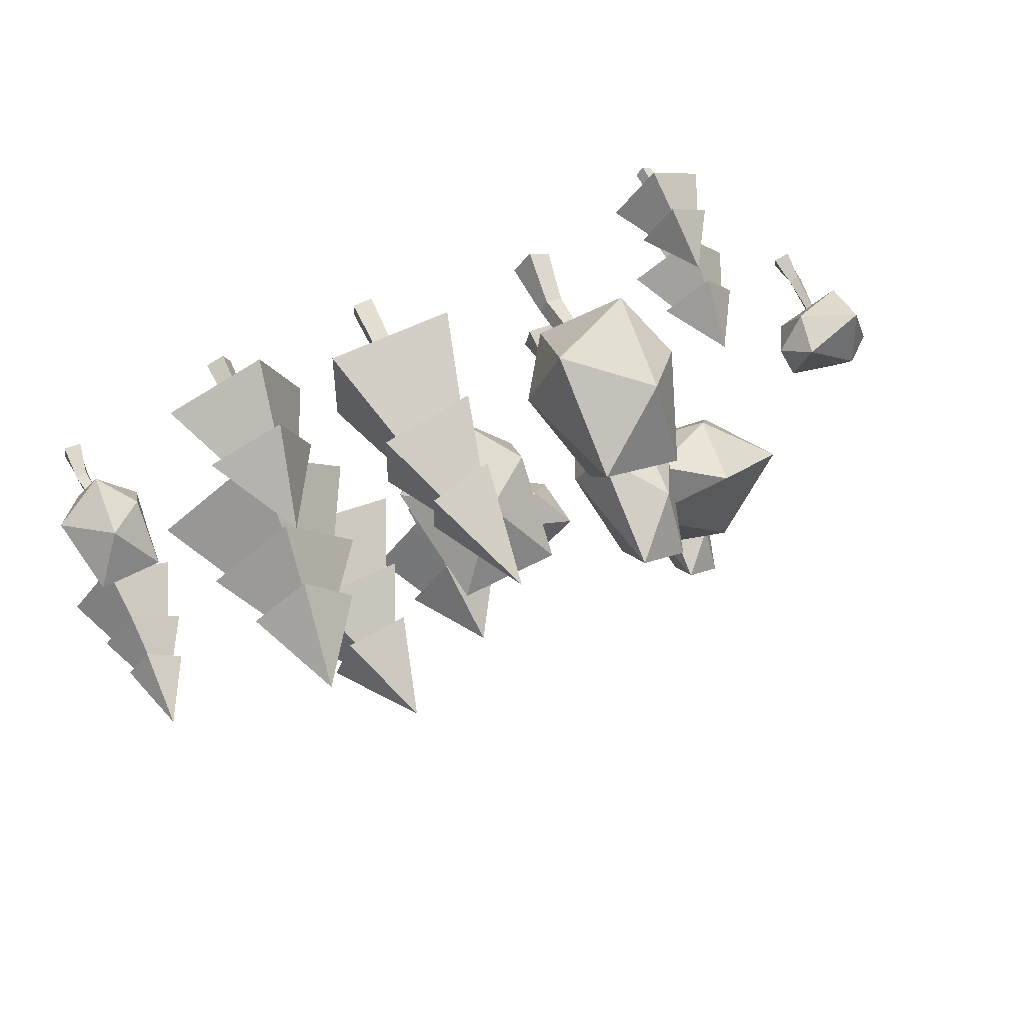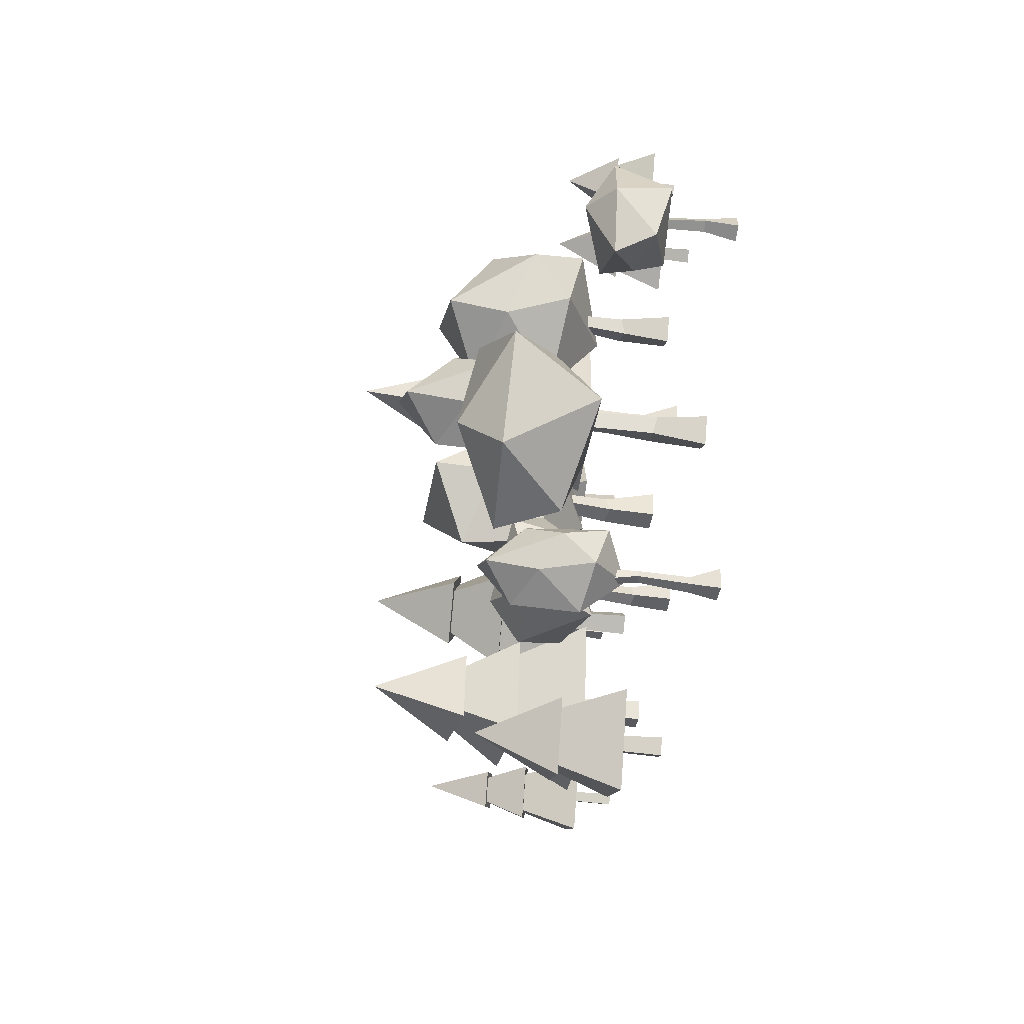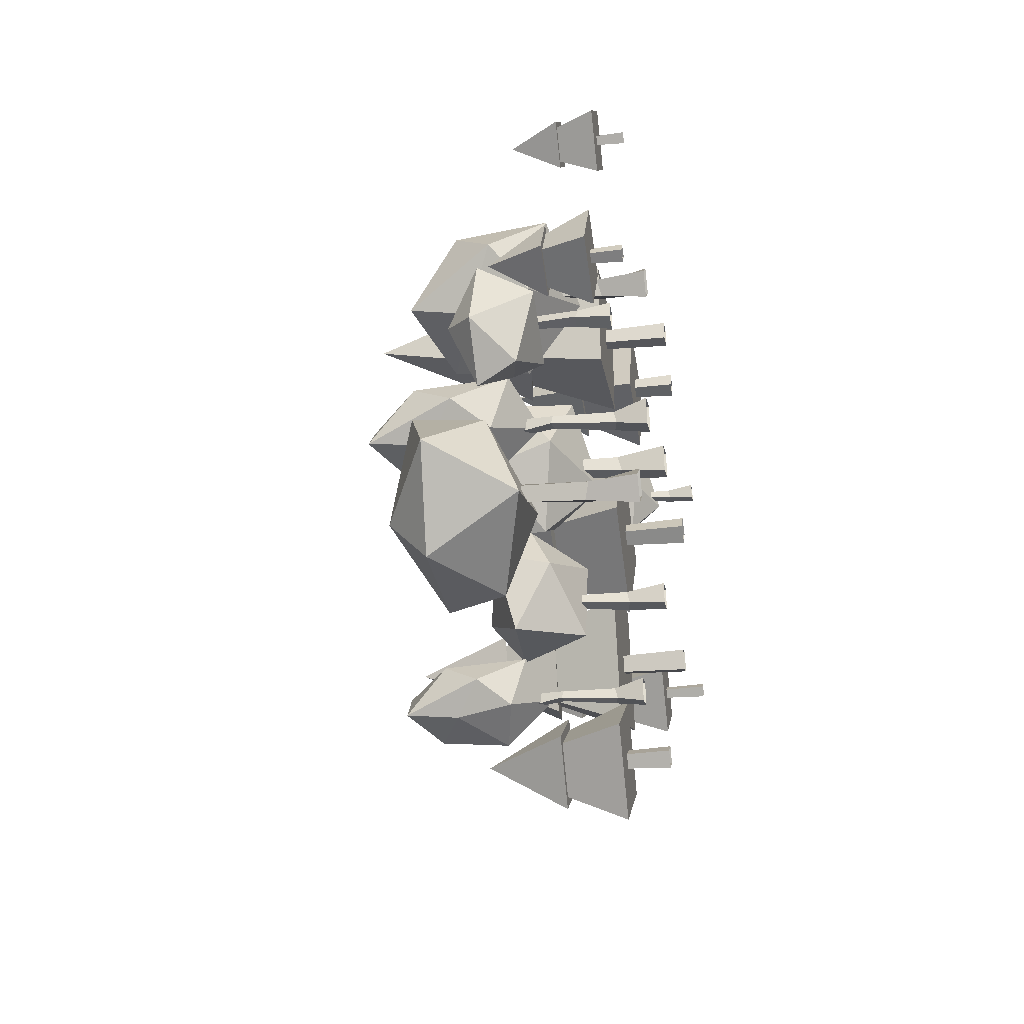
<metadata>
{"format":"obj","ext":"obj","renderer":"f3d","projection":"perspective","resolution":1024,"background":"white","views":[{"elev":68.2,"azim":154.6,"up":"+Z"},{"elev":-47.1,"azim":-96.7,"up":"+Z"},{"elev":-28.2,"azim":-80.1,"up":"+Z"}]}
</metadata>
<code>
o forest
v -0.6819 -0.259 0.8186
v -0.6553 -0.259 0.8392
v -0.6759 -0.259 0.8659
v -0.7025 -0.259 0.8452
v -0.6813 -0.1595 0.8231
v -0.6597 -0.1595 0.8398
v -0.6765 -0.1595 0.8614
v -0.6981 -0.1595 0.8447
v -0.6955 -0.1771 0.7118
v -0.5484 -0.1771 0.8257
v -0.6624 -0.1771 0.9727
v -0.8094 -0.1771 0.8588
v -0.688 -0.05546 0.7708
v -0.6075 -0.05546 0.8332
v -0.6698 -0.05546 0.9136
v -0.7503 -0.05546 0.8513
v -0.6916 -0.06084 0.7425
v -0.5792 -0.06084 0.8296
v -0.6663 -0.06084 0.942
v -0.7787 -0.06084 0.8549
v -0.6789 0.09296 0.8422
v -0.7604 -0.2592 0.3349
v -0.7931 -0.2592 0.3561
v -0.8144 -0.2592 0.3235
v -0.7817 -0.2592 0.3022
v -0.7655 -0.1441 0.3338
v -0.7921 -0.1441 0.3511
v -0.8093 -0.1441 0.3245
v -0.7828 -0.1441 0.3073
v -0.6384 -0.1645 0.3608
v -0.819 -0.1645 0.4782
v -0.9364 -0.1645 0.2976
v -0.7558 -0.1645 0.1802
v -0.7059 -0.02356 0.3465
v -0.8047 -0.02356 0.4107
v -0.8689 -0.02356 0.3119
v -0.7701 -0.02356 0.2476
v -0.6735 -0.02979 0.3533
v -0.8116 -0.02979 0.4431
v -0.9013 -0.02979 0.305
v -0.7633 -0.02979 0.2153
v -0.7874 0.1483 0.3292
v -0.673 -0.2757 -1.084
v -0.6851 -0.2757 -1.023
v -0.7461 -0.2757 -1.035
v -0.734 -0.2757 -1.096
v -0.6912 -0.1966 -1.082
v -0.688 -0.1966 -1.052
v -0.7178 -0.1966 -1.049
v -0.7211 -0.2037 -1.078
v -0.7 -0.0564 -1.069
v -0.7042 -0.05172 -1.046
v -0.7264 -0.0564 -1.05
v -0.7247 -0.0512 -1.068
v -0.6914 0.02413 -1.075
v -0.6972 0.02413 -1.046
v -0.7263 0.02413 -1.052
v -0.7205 0.02413 -1.081
v -0.6802 0.1026 -1.18
v -0.7799 0.2244 -1.13
v -0.6614 0.2873 -1.153
v -0.6239 0.1044 -1.07
v -0.6847 -0.02201 -1.057
v -0.8059 0.07476 -1.113
v -0.7815 0.3656 -1.114
v -0.6676 0.3789 -1.021
v -0.6791 0.124 -0.9483
v -0.8029 0.035 -0.9815
v -0.8409 0.1633 -1.047
v -0.7872 0.2598 -0.9851
v -1.315 -0.2792 -0.2397
v -1.266 -0.2792 -0.2477
v -1.258 -0.2792 -0.1989
v -1.307 -0.2792 -0.1909
v -1.313 -0.1863 -0.2286
v -1.285 -0.1863 -0.2428
v -1.271 -0.1863 -0.2146
v -1.299 -0.1938 -0.2004
v -1.301 -0.07616 -0.2273
v -1.275 -0.07616 -0.2317
v -1.271 -0.07616 -0.2061
v -1.29 -0.07616 -0.2009
v -1.314 0.07575 -0.4178
v -1.184 0.000637 -0.32
v -1.355 -0.03407 -0.3763
v -1.419 0.08051 -0.2681
v -1.328 0.1551 -0.2402
v -1.144 0.0906 -0.2943
v -1.191 -0.084 -0.2917
v -1.376 -0.08485 -0.1788
v -1.364 0.07104 -0.07694
v -1.174 0.1193 -0.1026
v -1.11 0.03834 -0.1871
v -1.205 -0.01583 -0.1043
v 1.192 -0.2792 0.5456
v 1.183 -0.2792 0.5923
v 1.136 -0.2792 0.5831
v 1.145 -0.2792 0.5364
v 1.181 -0.1896 0.5435
v 1.184 -0.1896 0.5738
v 1.154 -0.1896 0.5771
v 1.151 -0.1968 0.5468
v 1.176 -0.1093 0.5542
v 1.171 -0.1093 0.5788
v 1.147 -0.1093 0.5742
v 1.148 -0.1093 0.5547
v 1.122 -0.05456 0.4124
v 1.058 0.03875 0.5277
v 1.158 0.08699 0.4266
v 1.25 -0.05324 0.4833
v 1.199 -0.1501 0.5364
v 1.044 -0.07591 0.5616
v 1.067 0.1469 0.5445
v 1.24 0.1571 0.5604
v 1.277 -0.03815 0.64
v 1.135 -0.1064 0.6894
v 1.054 -0.008089 0.6499
v 1.148 0.06585 0.6754
v 1.225 -0.2853 -0.241
v 1.202 -0.2853 -0.2117
v 1.173 -0.2853 -0.2343
v 1.195 -0.2853 -0.2637
v 1.22 -0.1423 -0.2404
v 1.201 -0.1423 -0.2165
v 1.178 -0.1423 -0.235
v 1.196 -0.1423 -0.2588
v 1.361 -0.1535 -0.2584
v 1.219 -0.1535 -0.07588
v 1.037 -0.1535 -0.217
v 1.178 -0.1535 -0.3994
v 1.287 0.02936 -0.249
v 1.21 0.02936 -0.1491
v 1.11 0.02936 -0.2263
v 1.187 0.02936 -0.3262
v 1.32 0.005129 -0.2556
v 1.212 0.005129 -0.1161
v 1.073 0.02962 -0.2234
v 1.181 0.02962 -0.3629
v 1.212 0.2688 -0.2273
v 1.287 0.1328 -0.2458
v 1.213 0.1328 -0.1498
v 1.118 0.1593 -0.223
v 1.193 0.1593 -0.3191
v 1.224 0.3525 -0.2185
v 0.7628 -0.2781 0.1775
v 0.7105 -0.2781 0.2171
v 0.6709 -0.2781 0.1648
v 0.7232 -0.2781 0.1252
v 0.7542 -0.0613 0.1763
v 0.7117 -0.0613 0.2085
v 0.6796 -0.0613 0.166
v 0.722 -0.0613 0.1338
v 1.003 -0.07624 0.2107
v 0.6773 -0.07624 0.4571
v 0.431 -0.07624 0.1316
v 0.7564 -0.07624 -0.1148
v 0.8733 0.1678 0.1928
v 0.6952 0.1678 0.3276
v 0.5604 0.1678 0.1495
v 0.7385 0.1678 0.0147
v 0.9318 0.1355 0.1965
v 0.6829 0.1355 0.3848
v 0.4956 0.1682 0.1374
v 0.7444 0.1682 -0.05098
v 0.735 0.4875 0.1951
v 0.8722 0.3058 0.1983
v 0.7008 0.3058 0.328
v 0.5729 0.3413 0.159
v 0.7443 0.3413 0.02927
v 0.7504 0.5992 0.2154
v 0.6483 -0.2599 0.7385
v 0.6993 -0.2599 0.7211
v 0.7167 -0.2599 0.7722
v 0.6657 -0.2599 0.7896
v 0.6547 -0.1006 0.7417
v 0.6962 -0.1006 0.7276
v 0.7103 -0.1006 0.769
v 0.6688 -0.1006 0.7832
v 0.4934 -0.1288 0.6623
v 0.7755 -0.1288 0.5663
v 0.8716 -0.1288 0.8484
v 0.5895 -0.1288 0.9445
v 0.579 0.06617 0.7045
v 0.7334 0.06617 0.6519
v 0.786 0.06617 0.8063
v 0.6316 0.06617 0.8588
v 0.5379 0.05755 0.6842
v 0.7536 0.05755 0.6108
v 0.8271 0.05755 0.8265
v 0.6114 0.05755 0.8999
v 0.6825 0.304 0.7554
v -0.01707 -0.2792 -0.4838
v -0.0245 -0.2792 -0.4213
v -0.08699 -0.2792 -0.4288
v -0.07957 -0.2792 -0.4913
v -0.03124 -0.1608 -0.4855
v -0.02386 -0.1608 -0.4459
v -0.06345 -0.1608 -0.4385
v -0.07083 -0.1703 -0.4781
v -0.03723 -0.02041 -0.471
v -0.0408 -0.02041 -0.438
v -0.07372 -0.02041 -0.4416
v -0.07326 -0.02041 -0.4674
v 0.2009 0.1732 -0.4202
v 0.03526 0.07747 -0.2956
v 0.1643 0.03323 -0.4841
v 0.0543 0.1793 -0.6007
v -0.01189 0.2743 -0.4993
v -0.01052 0.1921 -0.2554
v 0.002978 -0.03041 -0.3138
v -0.07009 -0.03149 -0.5801
v -0.1991 0.1672 -0.6013
v -0.2348 0.2287 -0.3592
v -0.1537 0.1255 -0.2517
v -0.2218 0.05647 -0.3967
v -0.2676 -0.2792 0.5246
v -0.3201 -0.2792 0.5883
v -0.3838 -0.2792 0.5357
v -0.3312 -0.2792 0.4721
v -0.282 -0.1239 0.5127
v -0.302 -0.1239 0.5616
v -0.3509 -0.1239 0.5416
v -0.3309 -0.1364 0.4927
v -0.299 0.01541 0.5245
v -0.3263 0.01541 0.5583
v -0.36 0.01541 0.531
v -0.3412 0.01541 0.5029
v -0.265 0.1103 0.2637
v -0.4571 0.272 0.3871
v -0.2213 0.3557 0.3152
v -0.128 0.1125 0.4771
v -0.2488 -0.05535 0.5166
v -0.5064 0.07323 0.4274
v -0.457 0.4596 0.4204
v -0.2066 0.4773 0.5866
v -0.2148 0.1387 0.7388
v -0.4731 0.02041 0.697
v -0.5637 0.1908 0.5705
v -0.4419 0.319 0.6863
v -0.7021 -0.2792 -0.472
v -0.6384 -0.2792 -0.4195
v -0.6908 -0.2792 -0.3558
v -0.7546 -0.2792 -0.4083
v -0.714 -0.1239 -0.4576
v -0.665 -0.1239 -0.4377
v -0.6849 -0.1239 -0.3887
v -0.7339 -0.1364 -0.4086
v -0.7021 0.06025 -0.4406
v -0.6683 0.06025 -0.4134
v -0.6956 0.06025 -0.3796
v -0.7237 0.06025 -0.3983
v -0.4774 0.3142 -0.6675
v -0.4572 0.1886 -0.3964
v -0.5739 0.1306 -0.6724
v -0.7805 0.3222 -0.6336
v -0.7155 0.4469 -0.4887
v -0.4452 0.339 -0.3174
v -0.5001 0.04713 -0.3736
v -0.8459 0.04572 -0.4817
v -0.9607 0.3063 -0.3543
v -0.7188 0.3871 -0.1433
v -0.5426 0.2517 -0.1567
v -0.7509 0.1611 -0.1842
v -0.3063 -0.2757 -0.01367
v -0.3225 -0.2757 0.0681
v -0.4043 -0.2757 0.05188
v -0.3881 -0.2757 -0.02989
v -0.3306 -0.1696 -0.01018
v -0.3263 -0.1696 0.02992
v -0.3664 -0.1696 0.03422
v -0.3707 -0.1792 -0.005885
v -0.3425 0.01851 0.007387
v -0.3481 0.02479 0.03716
v -0.3779 0.01851 0.03157
v -0.3756 0.0255 0.00809
v -0.3309 0.1266 -0.001456
v -0.3387 0.1266 0.03757
v -0.3777 0.1266 0.02983
v -0.37 0.1266 -0.009199
v -0.3159 0.2319 -0.1422
v -0.4497 0.3952 -0.07541
v -0.2907 0.4797 -0.1059
v -0.2404 0.2342 0.005239
v -0.322 0.06465 0.0226
v -0.4846 0.1945 -0.05265
v -0.4518 0.5847 -0.05384
v -0.299 0.6025 0.07073
v -0.3144 0.2606 0.1687
v -0.4806 0.1411 0.1241
v -0.5315 0.3132 0.036
v -0.4595 0.4427 0.1192
v 0.1682 -0.2792 0.0867
v 0.1522 -0.2792 0.1677
v 0.07119 -0.2792 0.1516
v 0.08726 -0.2792 0.07063
v 0.1499 -0.1239 0.08306
v 0.1555 -0.1239 0.1356
v 0.103 -0.1239 0.1412
v 0.09735 -0.1364 0.08869
v 0.1406 0.01541 0.1015
v 0.1325 0.01541 0.1442
v 0.08986 0.01541 0.1362
v 0.09308 0.01541 0.1025
v 0.04675 0.1103 -0.1442
v -0.06386 0.272 0.05556
v 0.1097 0.3557 -0.1196
v 0.2686 0.1125 -0.0213
v 0.181 -0.05535 0.07078
v -0.08806 0.07323 0.1144
v -0.0479 0.4596 0.0848
v 0.2513 0.4772 0.1123
v 0.3163 0.1387 0.2503
v 0.06912 0.02041 0.336
v -0.0707 0.1908 0.2675
v 0.09143 0.319 0.3118
v 0.166 -0.2599 -0.9248
v 0.1346 -0.2599 -0.8809
v 0.09073 -0.2599 -0.9124
v 0.1222 -0.2599 -0.9562
v 0.1589 -0.1006 -0.9236
v 0.1334 -0.1006 -0.888
v 0.09782 -0.1006 -0.9135
v 0.1233 -0.1006 -0.9492
v 0.3363 -0.1288 -0.9529
v 0.1627 -0.1288 -0.7107
v -0.07956 -0.1288 -0.8843
v 0.09405 -0.1288 -1.127
v 0.2422 0.06617 -0.9374
v 0.1472 0.06617 -0.8048
v 0.01459 0.06617 -0.8998
v 0.1096 0.06617 -1.032
v 0.2874 0.05755 -0.9448
v 0.1546 0.05755 -0.7596
v -0.0306 0.05755 -0.8923
v 0.1021 0.05755 -1.078
v 0.1284 0.304 -0.9186
v 0.5113 -0.2781 -0.3851
v 0.5309 -0.2781 -0.4477
v 0.5935 -0.2781 -0.4282
v 0.574 -0.2781 -0.3656
v 0.5191 -0.0613 -0.3892
v 0.5349 -0.0613 -0.44
v 0.5858 -0.0613 -0.4242
v 0.5699 -0.0613 -0.3733
v 0.2969 -0.07624 -0.2725
v 0.4183 -0.07624 -0.6622
v 0.808 -0.07624 -0.5408
v 0.6866 -0.07624 -0.1511
v 0.4126 0.1678 -0.3333
v 0.479 0.1678 -0.5465
v 0.6923 0.1678 -0.48
v 0.6258 0.1678 -0.2668
v 0.3629 0.1355 -0.3023
v 0.4558 0.1355 -0.6002
v 0.7521 0.1682 -0.5079
v 0.6592 0.1682 -0.2099
v 0.5237 0.4875 -0.4156
v 0.4103 0.3058 -0.3384
v 0.4743 0.3058 -0.5436
v 0.6767 0.3413 -0.4805
v 0.6127 0.3413 -0.2753
v 0.4994 0.5992 -0.4232
v 0.1938 -0.2853 0.7088
v 0.1959 -0.2853 0.6515
v 0.2532 -0.2853 0.6536
v 0.2511 -0.2853 0.7109
v 0.1994 -0.06412 0.7036
v 0.2011 -0.06412 0.6571
v 0.2476 -0.06412 0.6588
v 0.2459 -0.06412 0.7053
v 0.0386 -0.08143 0.8528
v 0.05192 -0.08143 0.4963
v 0.4084 -0.08143 0.5096
v 0.3951 -0.08143 0.8661
v 0.1223 0.2013 0.7751
v 0.1296 0.2013 0.58
v 0.3247 0.2013 0.5873
v 0.3174 0.2013 0.7824
v 0.08752 0.1639 0.8126
v 0.0977 0.1639 0.54
v 0.3687 0.2018 0.5502
v 0.3586 0.2018 0.8227
v 0.1972 0.5717 0.6802
v 0.1193 0.3613 0.7713
v 0.1263 0.3613 0.5836
v 0.3114 0.4024 0.5905
v 0.3044 0.4024 0.7782
v 0.175 0.7012 0.6794
f 5 6 2
f 6 7 3
f 7 8 4
f 8 5 1
f 9 12 16
f 12 11 15
f 11 10 14
f 10 9 13
f 17 20 21
f 20 19 21
f 19 18 21
f 18 17 21
f 1 5 2
f 2 6 3
f 3 7 4
f 4 8 1
f 13 9 16
f 16 12 15
f 15 11 14
f 14 10 13
f 12 10 11
f 12 9 10
f 20 18 19
f 20 17 18
f 26 27 23
f 27 28 24
f 28 29 25
f 29 26 22
f 30 33 37
f 33 32 36
f 32 31 35
f 31 30 34
f 38 41 42
f 41 40 42
f 40 39 42
f 39 38 42
f 22 26 23
f 23 27 24
f 24 28 25
f 25 29 22
f 34 30 37
f 37 33 36
f 36 32 35
f 35 31 34
f 33 31 32
f 33 30 31
f 41 39 40
f 41 38 39
f 47 48 44 43
f 48 49 45 44
f 49 50 46 45
f 50 47 43 46
f 47 50 54 51
f 51 54 58 55
f 50 49 53 54
f 49 48 52 53
f 48 47 51 52
f 54 53 57 58
f 53 52 56 57
f 52 51 55 56
f 59 60 61
f 60 59 64
f 59 61 62
f 59 62 63
f 59 63 64
f 60 64 69
f 61 60 65
f 62 61 66
f 63 62 67
f 64 63 68
f 60 69 65
f 61 65 66
f 62 66 67
f 63 67 68
f 64 68 69
f 65 69 70
f 66 65 70
f 67 66 70
f 68 67 70
f 69 68 70
f 75 76 72 71
f 76 77 73 72
f 77 78 74 73
f 78 75 71 74
f 75 78 82 79
f 78 77 81 82
f 77 76 80 81
f 76 75 79 80
f 83 84 85
f 84 83 88
f 83 85 86
f 83 86 87
f 83 87 88
f 84 88 93
f 85 84 89
f 86 85 90
f 87 86 91
f 88 87 92
f 84 93 89
f 85 89 90
f 86 90 91
f 87 91 92
f 88 92 93
f 89 93 94
f 90 89 94
f 91 90 94
f 92 91 94
f 93 92 94
f 99 100 96 95
f 100 101 97 96
f 101 102 98 97
f 102 99 95 98
f 99 102 106 103
f 102 101 105 106
f 101 100 104 105
f 100 99 103 104
f 107 108 109
f 108 107 112
f 107 109 110
f 107 110 111
f 107 111 112
f 108 112 117
f 109 108 113
f 110 109 114
f 111 110 115
f 112 111 116
f 108 117 113
f 109 113 114
f 110 114 115
f 111 115 116
f 112 116 117
f 113 117 118
f 114 113 118
f 115 114 118
f 116 115 118
f 117 116 118
f 123 124 120
f 124 125 121
f 125 126 122
f 126 123 119
f 127 130 134
f 130 129 133
f 129 128 132
f 128 127 131
f 135 138 139
f 138 137 139
f 137 136 139
f 136 135 139
f 119 123 120
f 120 124 121
f 121 125 122
f 122 126 119
f 131 127 134
f 134 130 133
f 133 129 132
f 132 128 131
f 140 143 144
f 143 142 144
f 142 141 144
f 141 140 144
f 130 128 129
f 130 127 128
f 137 135 136
f 137 138 135
f 142 140 141
f 142 143 140
f 149 150 146
f 150 151 147
f 151 152 148
f 152 149 145
f 153 156 160
f 156 155 159
f 155 154 158
f 154 153 157
f 161 164 165
f 164 163 165
f 163 162 165
f 162 161 165
f 145 149 146
f 146 150 147
f 147 151 148
f 148 152 145
f 157 153 160
f 160 156 159
f 159 155 158
f 158 154 157
f 166 169 170
f 169 168 170
f 168 167 170
f 167 166 170
f 156 154 155
f 156 153 154
f 163 161 162
f 163 164 161
f 168 166 167
f 168 169 166
f 175 176 172
f 176 177 173
f 177 178 174
f 178 175 171
f 179 182 186
f 182 181 185
f 181 180 184
f 180 179 183
f 187 190 191
f 190 189 191
f 189 188 191
f 188 187 191
f 171 175 172
f 172 176 173
f 173 177 174
f 174 178 171
f 183 179 186
f 186 182 185
f 185 181 184
f 184 180 183
f 182 180 181
f 182 179 180
f 190 188 189
f 190 187 188
f 196 197 193 192
f 197 198 194 193
f 198 199 195 194
f 199 196 192 195
f 196 199 203 200
f 199 198 202 203
f 198 197 201 202
f 197 196 200 201
f 204 205 206
f 205 204 209
f 204 206 207
f 204 207 208
f 204 208 209
f 205 209 214
f 206 205 210
f 207 206 211
f 208 207 212
f 209 208 213
f 205 214 210
f 206 210 211
f 207 211 212
f 208 212 213
f 209 213 214
f 210 214 215
f 211 210 215
f 212 211 215
f 213 212 215
f 214 213 215
f 220 221 217 216
f 221 222 218 217
f 222 223 219 218
f 223 220 216 219
f 220 223 227 224
f 223 222 226 227
f 222 221 225 226
f 221 220 224 225
f 228 229 230
f 229 228 233
f 228 230 231
f 228 231 232
f 228 232 233
f 229 233 238
f 230 229 234
f 231 230 235
f 232 231 236
f 233 232 237
f 229 238 234
f 230 234 235
f 231 235 236
f 232 236 237
f 233 237 238
f 234 238 239
f 235 234 239
f 236 235 239
f 237 236 239
f 238 237 239
f 244 245 241 240
f 245 246 242 241
f 246 247 243 242
f 247 244 240 243
f 244 247 251 248
f 247 246 250 251
f 246 245 249 250
f 245 244 248 249
f 252 253 254
f 253 252 257
f 252 254 255
f 252 255 256
f 252 256 257
f 253 257 262
f 254 253 258
f 255 254 259
f 256 255 260
f 257 256 261
f 253 262 258
f 254 258 259
f 255 259 260
f 256 260 261
f 257 261 262
f 258 262 263
f 259 258 263
f 260 259 263
f 261 260 263
f 262 261 263
f 268 269 265 264
f 269 270 266 265
f 270 271 267 266
f 271 268 264 267
f 268 271 275 272
f 272 275 279 276
f 271 270 274 275
f 270 269 273 274
f 269 268 272 273
f 275 274 278 279
f 274 273 277 278
f 273 272 276 277
f 280 281 282
f 281 280 285
f 280 282 283
f 280 283 284
f 280 284 285
f 281 285 290
f 282 281 286
f 283 282 287
f 284 283 288
f 285 284 289
f 281 290 286
f 282 286 287
f 283 287 288
f 284 288 289
f 285 289 290
f 286 290 291
f 287 286 291
f 288 287 291
f 289 288 291
f 290 289 291
f 296 297 293 292
f 297 298 294 293
f 298 299 295 294
f 299 296 292 295
f 296 299 303 300
f 299 298 302 303
f 298 297 301 302
f 297 296 300 301
f 304 305 306
f 305 304 309
f 304 306 307
f 304 307 308
f 304 308 309
f 305 309 314
f 306 305 310
f 307 306 311
f 308 307 312
f 309 308 313
f 305 314 310
f 306 310 311
f 307 311 312
f 308 312 313
f 309 313 314
f 310 314 315
f 311 310 315
f 312 311 315
f 313 312 315
f 314 313 315
f 320 321 317
f 321 322 318
f 322 323 319
f 323 320 316
f 324 327 331
f 327 326 330
f 326 325 329
f 325 324 328
f 332 335 336
f 335 334 336
f 334 333 336
f 333 332 336
f 316 320 317
f 317 321 318
f 318 322 319
f 319 323 316
f 328 324 331
f 331 327 330
f 330 326 329
f 329 325 328
f 327 325 326
f 327 324 325
f 335 333 334
f 335 332 333
f 341 342 338
f 342 343 339
f 343 344 340
f 344 341 337
f 345 348 352
f 348 347 351
f 347 346 350
f 346 345 349
f 353 356 357
f 356 355 357
f 355 354 357
f 354 353 357
f 337 341 338
f 338 342 339
f 339 343 340
f 340 344 337
f 349 345 352
f 352 348 351
f 351 347 350
f 350 346 349
f 358 361 362
f 361 360 362
f 360 359 362
f 359 358 362
f 348 346 347
f 348 345 346
f 355 353 354
f 355 356 353
f 360 358 359
f 360 361 358
f 367 368 364
f 368 369 365
f 369 370 366
f 370 367 363
f 371 374 378
f 374 373 377
f 373 372 376
f 372 371 375
f 379 382 383
f 382 381 383
f 381 380 383
f 380 379 383
f 363 367 364
f 364 368 365
f 365 369 366
f 366 370 363
f 375 371 378
f 378 374 377
f 377 373 376
f 376 372 375
f 384 387 388
f 387 386 388
f 386 385 388
f 385 384 388
f 374 372 373
f 374 371 372
f 381 379 380
f 381 382 379
f 386 384 385
f 386 387 384

</code>
